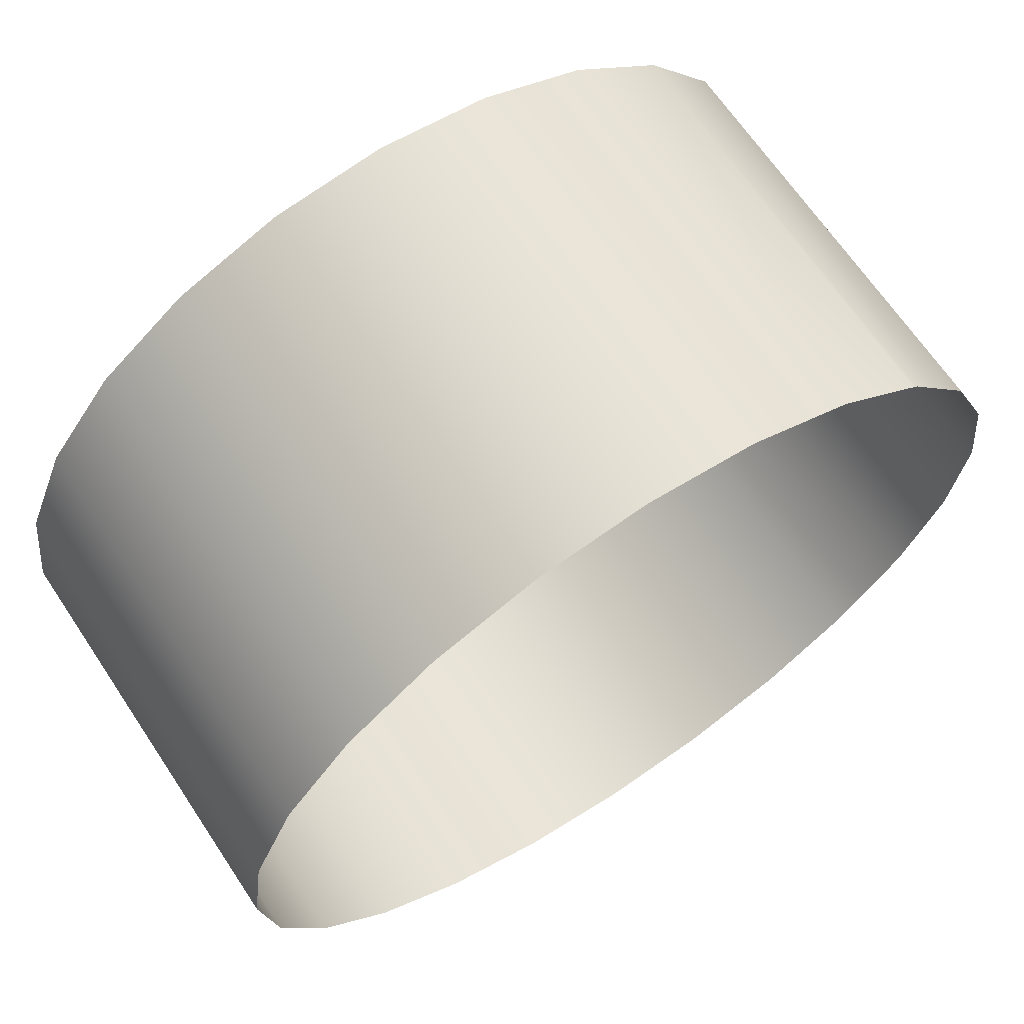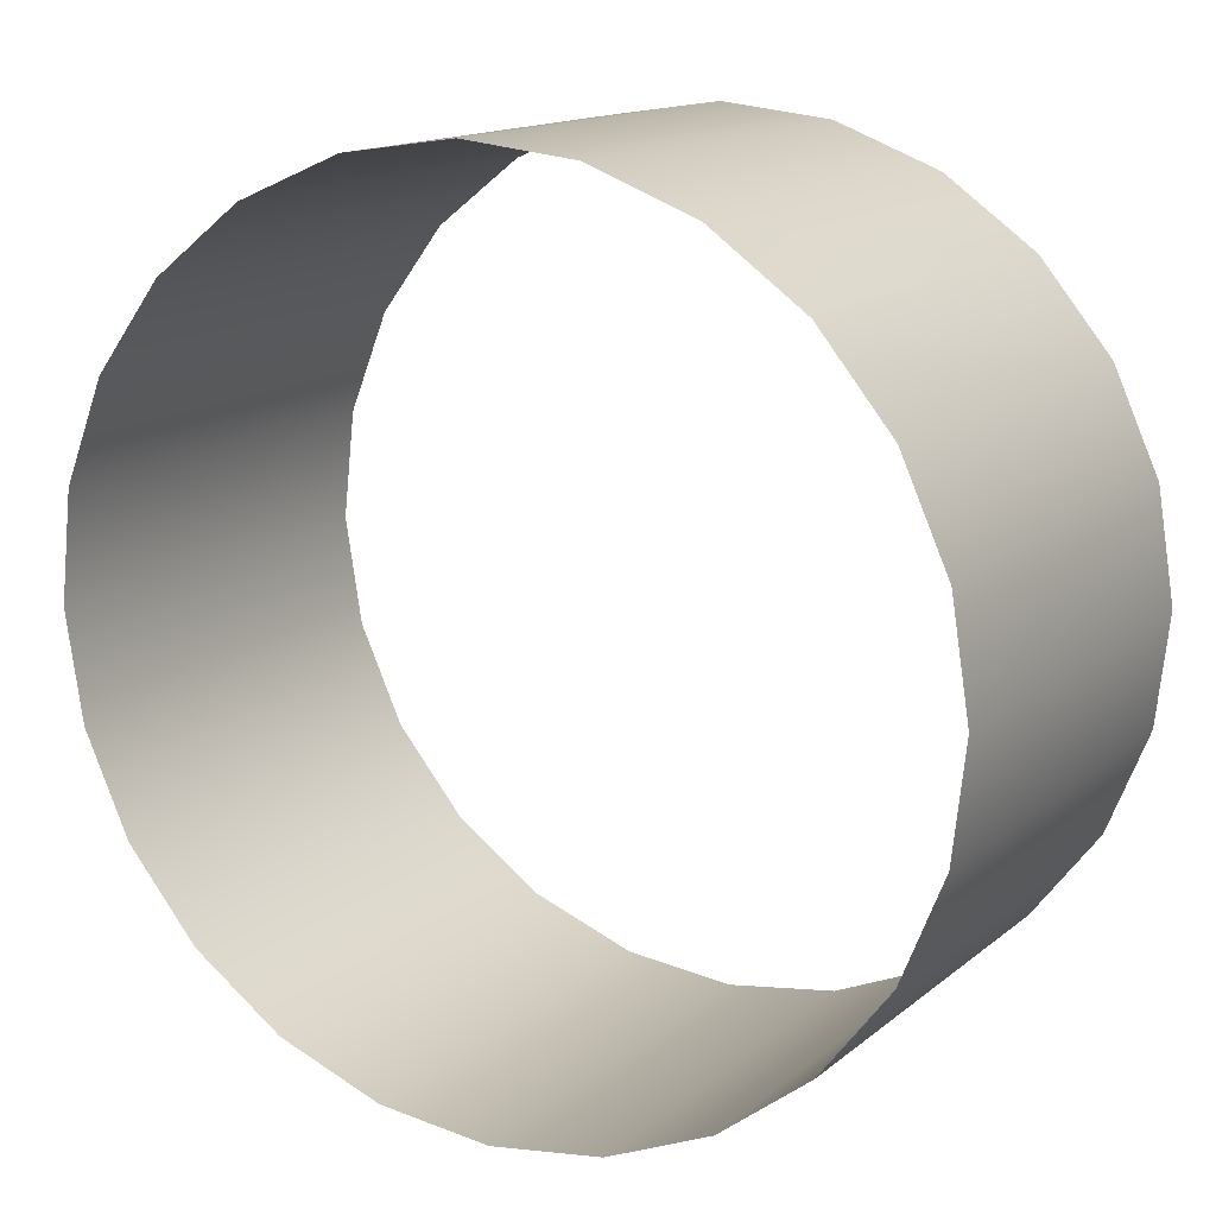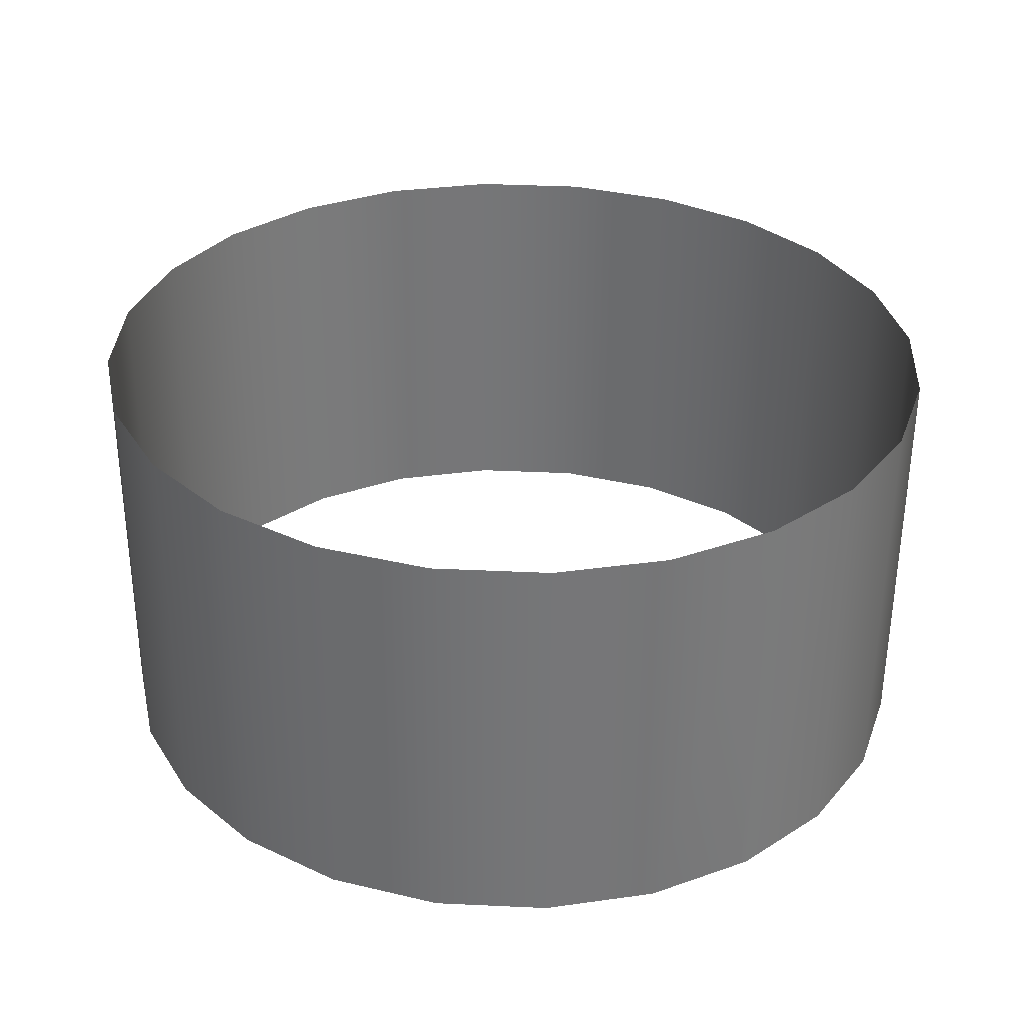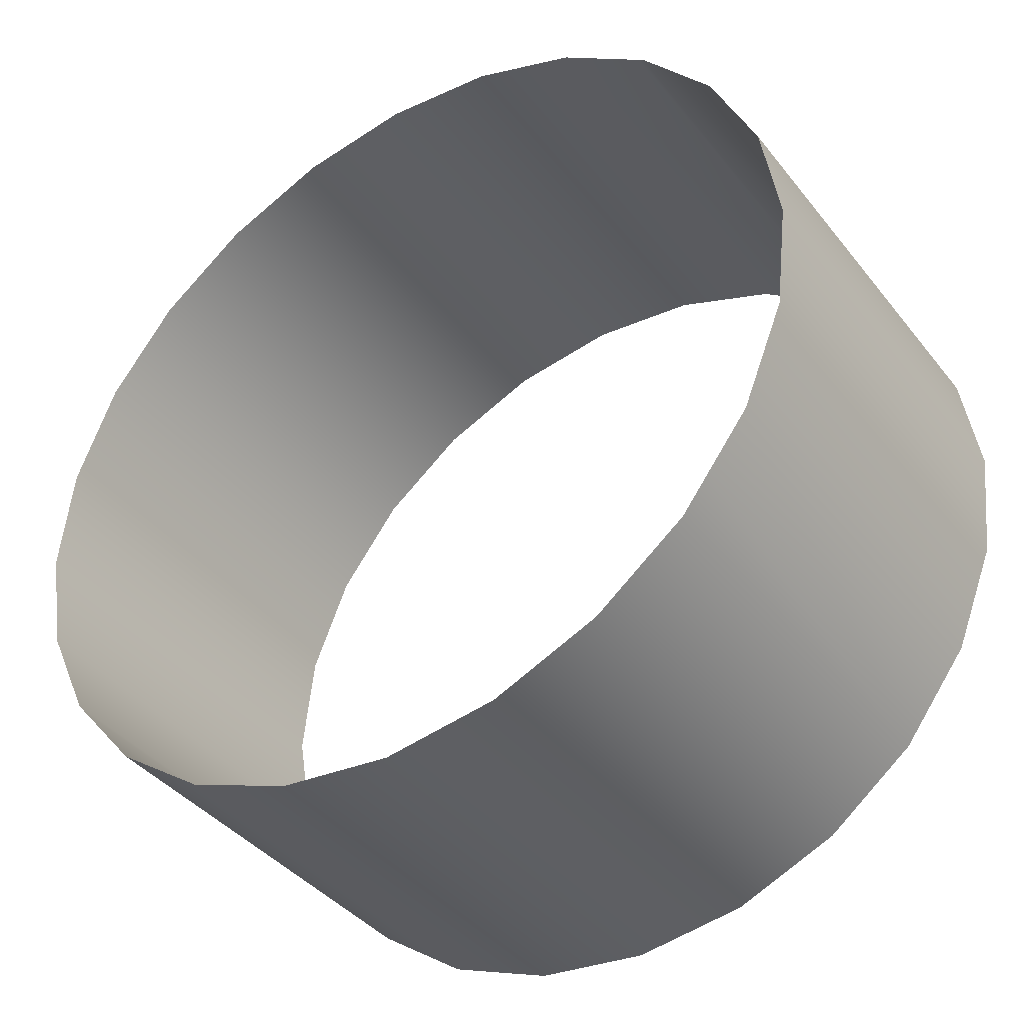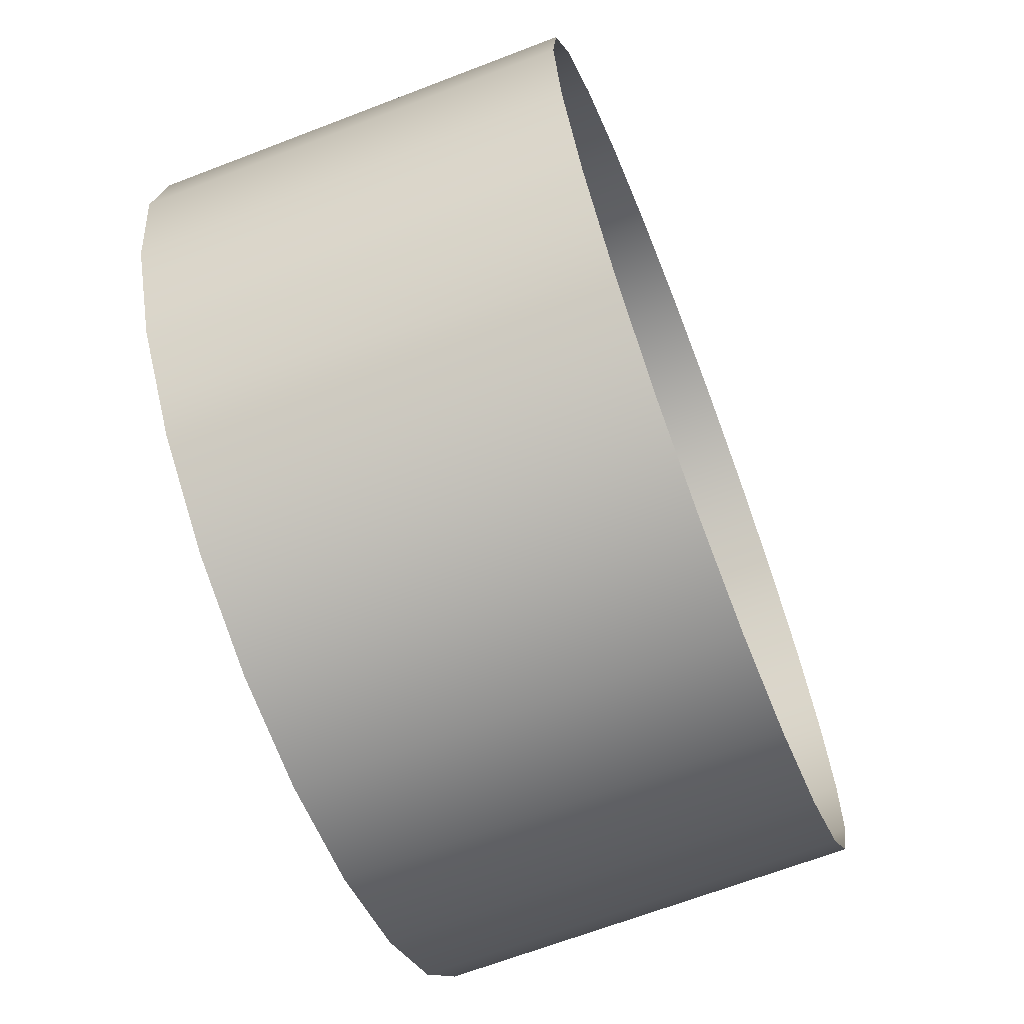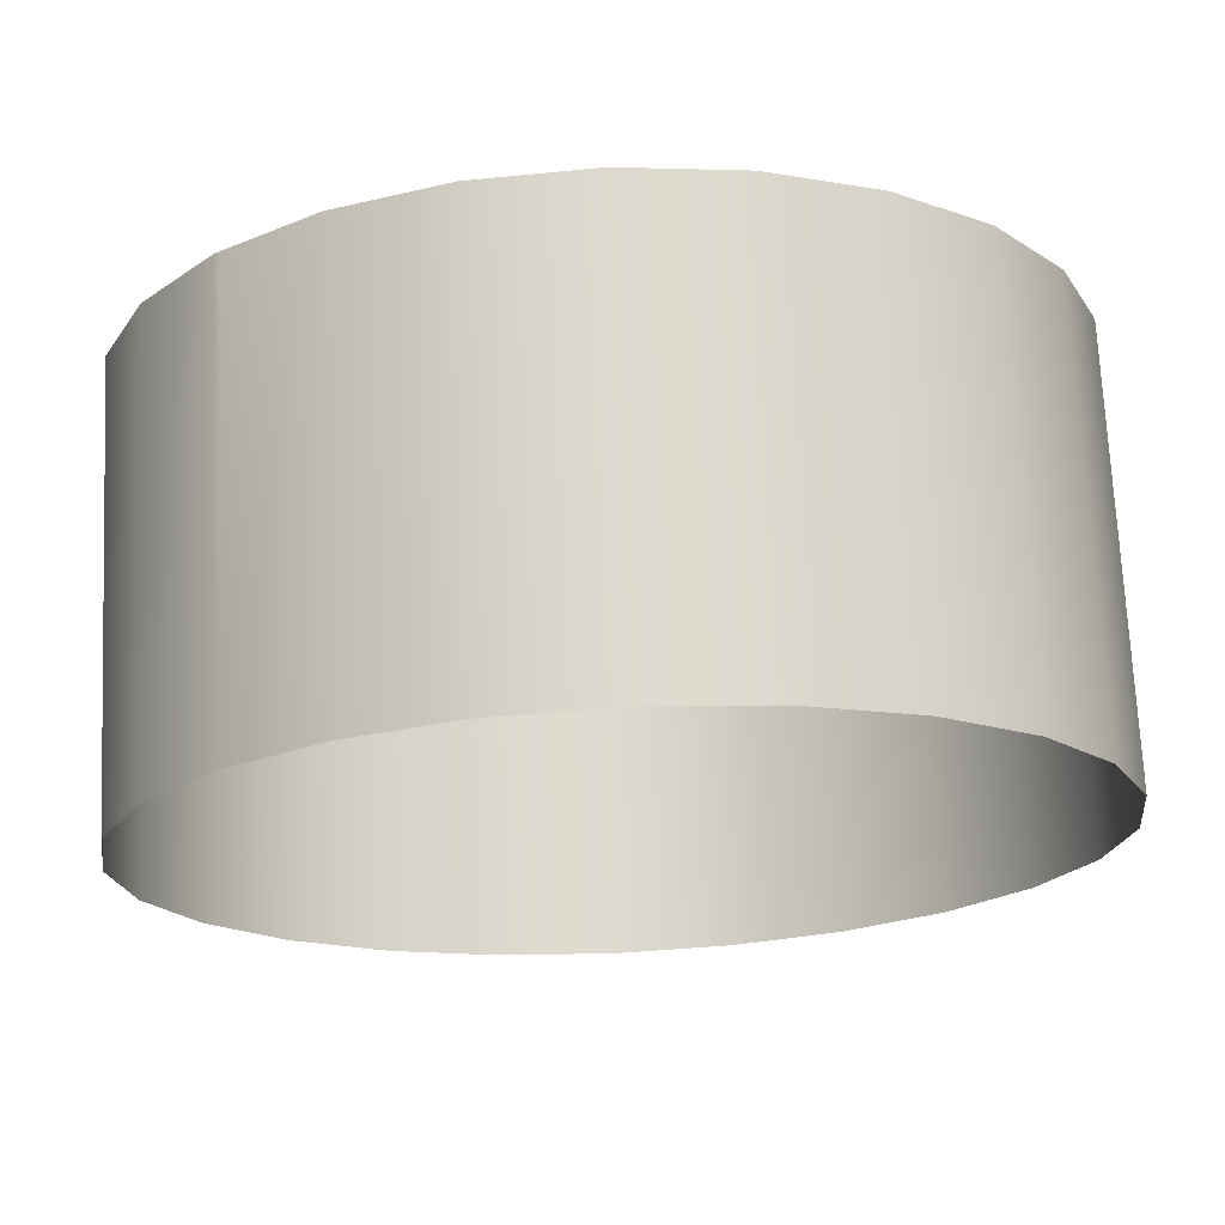
<metadata>
{"format":"obj","ext":"obj","renderer":"f3d","projection":"perspective","resolution":1024,"background":"white","views":[{"elev":65.4,"azim":-34.1,"up":"+Z"},{"elev":13.6,"azim":30.7,"up":"+Z"},{"elev":32.6,"azim":9.7,"up":"+Y"},{"elev":-40.1,"azim":33.5,"up":"+Z"},{"elev":-64.3,"azim":110.7,"up":"+Z"},{"elev":72.3,"azim":176.9,"up":"+Z"}]}
</metadata>
<code>
o #ID13
v -0.4933 0.4137 -0.3715
v -0.479 0.4695 -0.3649
v -0.4929 0.4697 -0.3707
v -0.4794 0.4135 -0.3657
v -0.4671 0.4693 -0.3558
v -0.4675 0.4133 -0.3566
v -0.5083 0.4138 -0.3736
v -0.5079 0.4699 -0.3729
v -0.464 0.4132 -0.352
v -0.4585 0.413 -0.3448
v -0.4581 0.4691 -0.3441
v -0.5233 0.4139 -0.372
v -0.5229 0.4699 -0.3712
v -0.4556 0.4129 -0.3378
v -0.4529 0.4128 -0.3312
v -0.4525 0.4689 -0.3305
v -0.5374 0.4139 -0.3666
v -0.537 0.47 -0.3658
v -0.4512 0.4126 -0.3167
v -0.4507 0.4686 -0.3159
v -0.5496 0.4139 -0.3579
v -0.5492 0.4699 -0.3571
v -0.4534 0.4124 -0.3022
v -0.4529 0.4685 -0.3014
v -0.559 0.4138 -0.3464
v -0.5586 0.4698 -0.3456
v -0.4594 0.4123 -0.2888
v -0.459 0.4683 -0.288
v -0.565 0.4137 -0.333
v -0.5646 0.4697 -0.3322
v -0.4651 0.4122 -0.2818
v -0.4688 0.4122 -0.2773
v -0.4684 0.4682 -0.2766
v -0.5672 0.4135 -0.3185
v -0.5668 0.4695 -0.3177
v -0.4809 0.4121 -0.2686
v -0.4805 0.4682 -0.2678
v -0.4695 0.4122 -0.2768
v -0.5655 0.4132 -0.304
v -0.5651 0.4693 -0.3032
v -0.495 0.4122 -0.2632
v -0.4946 0.4682 -0.2625
v -0.5599 0.413 -0.2904
v -0.5595 0.4691 -0.2896
v -0.5101 0.4123 -0.2616
v -0.5097 0.4683 -0.2608
v -0.5508 0.4128 -0.2786
v -0.5504 0.4688 -0.2778
v -0.5251 0.4124 -0.2637
v -0.5246 0.4684 -0.2629
v -0.5385 0.4686 -0.2687
v -0.539 0.4126 -0.2695
f 1 2 3
f 2 1 4
f 4 5 2
f 5 4 6
f 7 3 8
f 3 7 1
f 9 5 6
f 5 9 10
f 5 10 11
f 12 8 13
f 8 12 7
f 14 11 10
f 11 14 15
f 11 15 16
f 17 13 18
f 13 17 12
f 19 16 15
f 16 19 20
f 21 18 22
f 18 21 17
f 23 20 19
f 20 23 24
f 22 25 21
f 25 22 26
f 27 24 23
f 24 27 28
f 26 29 25
f 29 26 30
f 31 28 27
f 28 31 32
f 28 32 33
f 30 34 29
f 34 30 35
f 33 36 37
f 36 33 38
f 38 33 32
f 35 39 34
f 39 35 40
f 37 41 42
f 41 37 36
f 40 43 39
f 43 40 44
f 42 45 46
f 45 42 41
f 44 47 43
f 47 44 48
f 46 49 50
f 49 46 45
f 51 47 48
f 47 51 52
f 50 52 51
f 52 50 49

</code>
